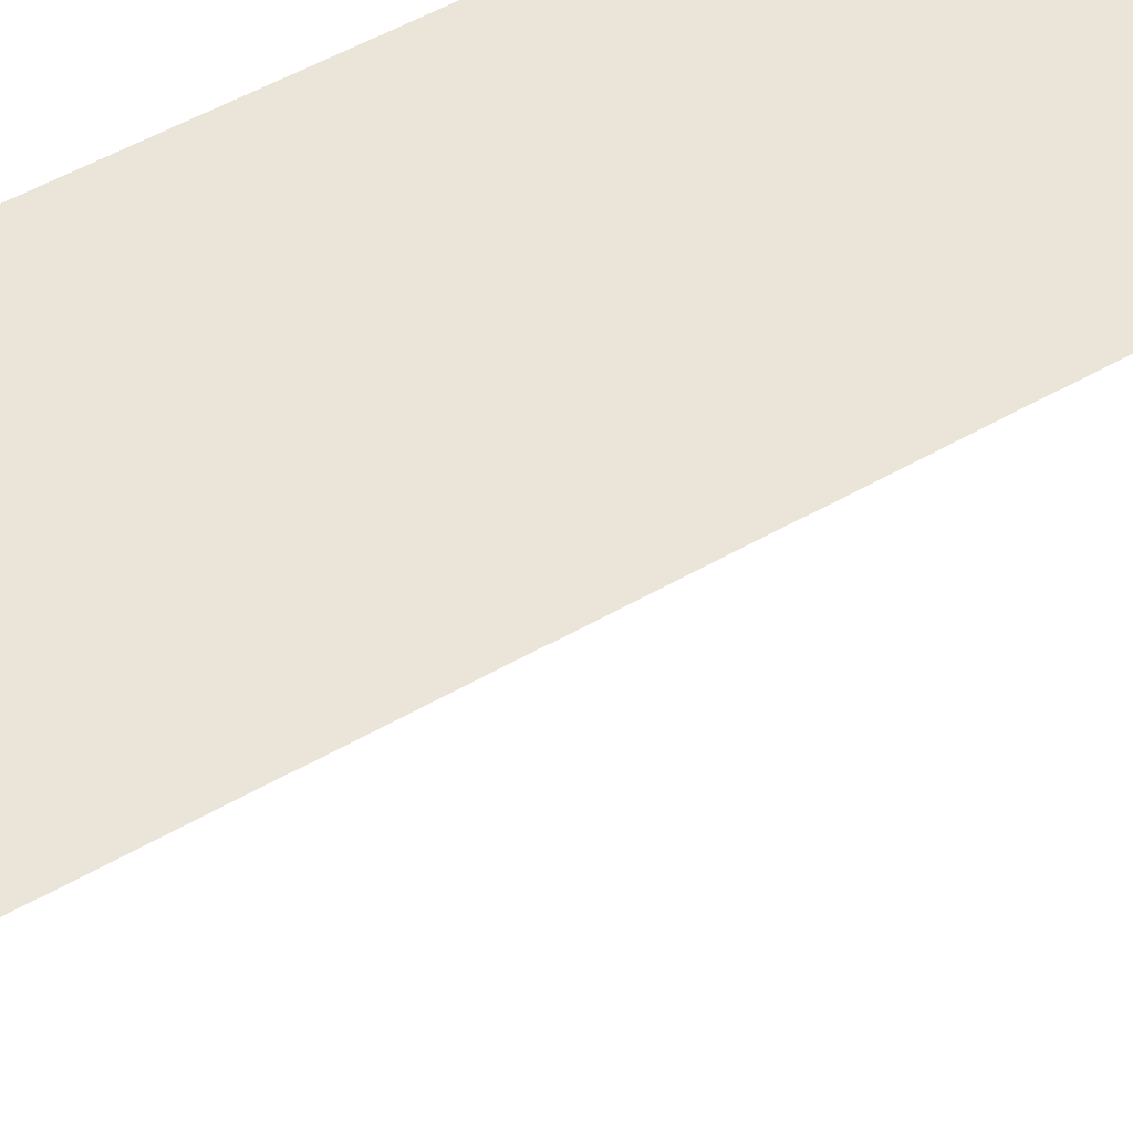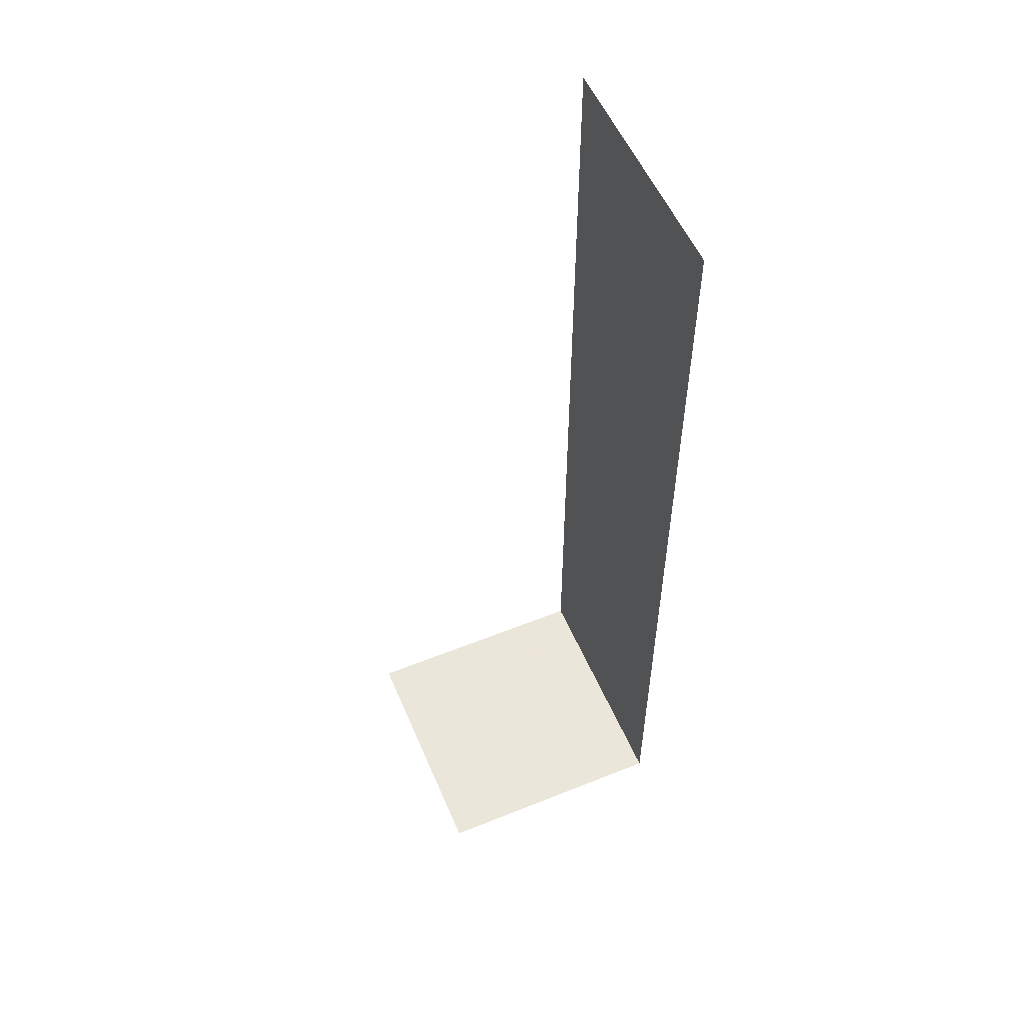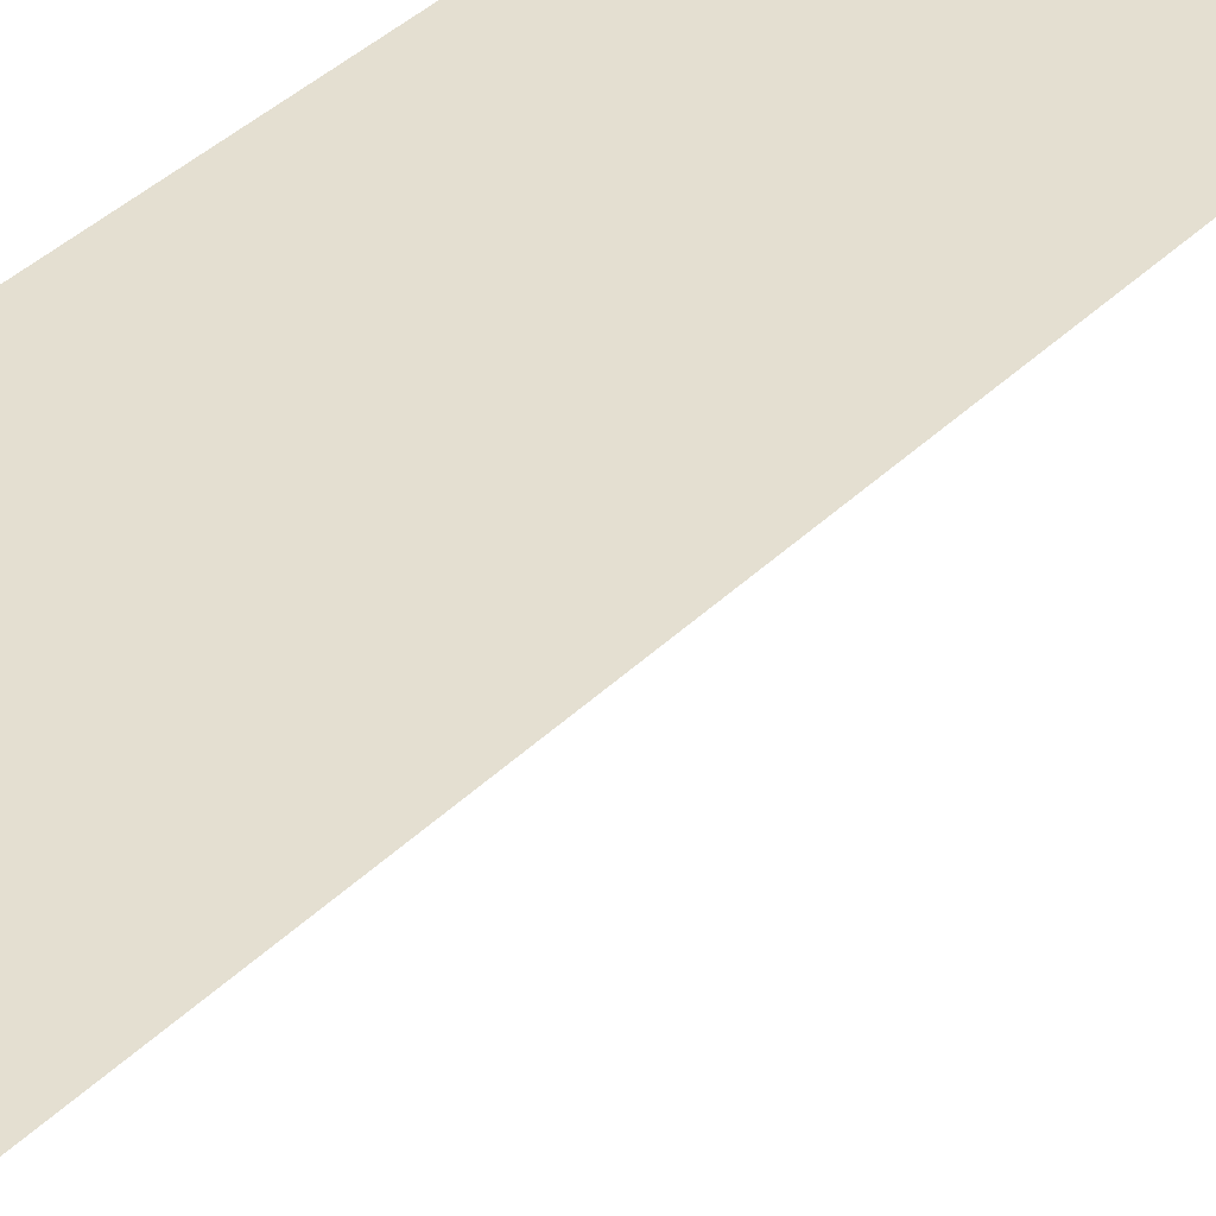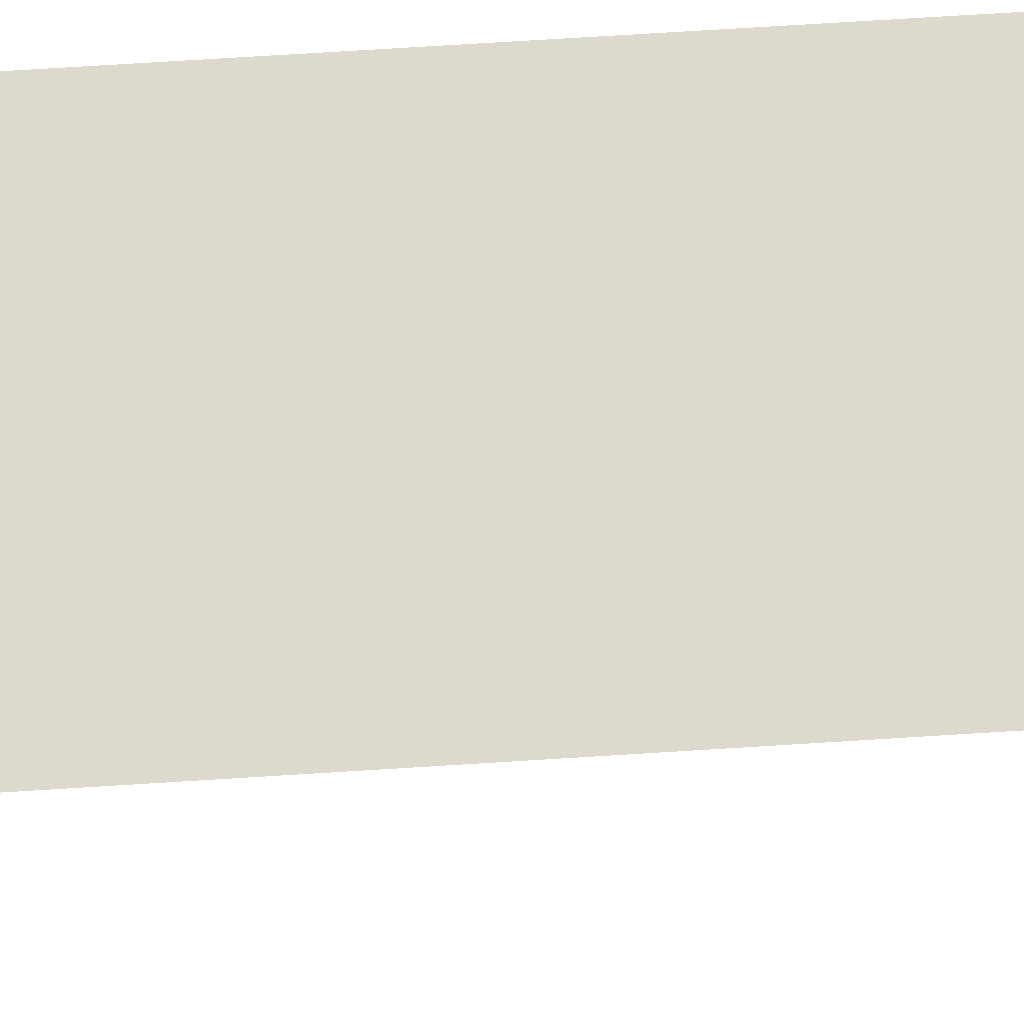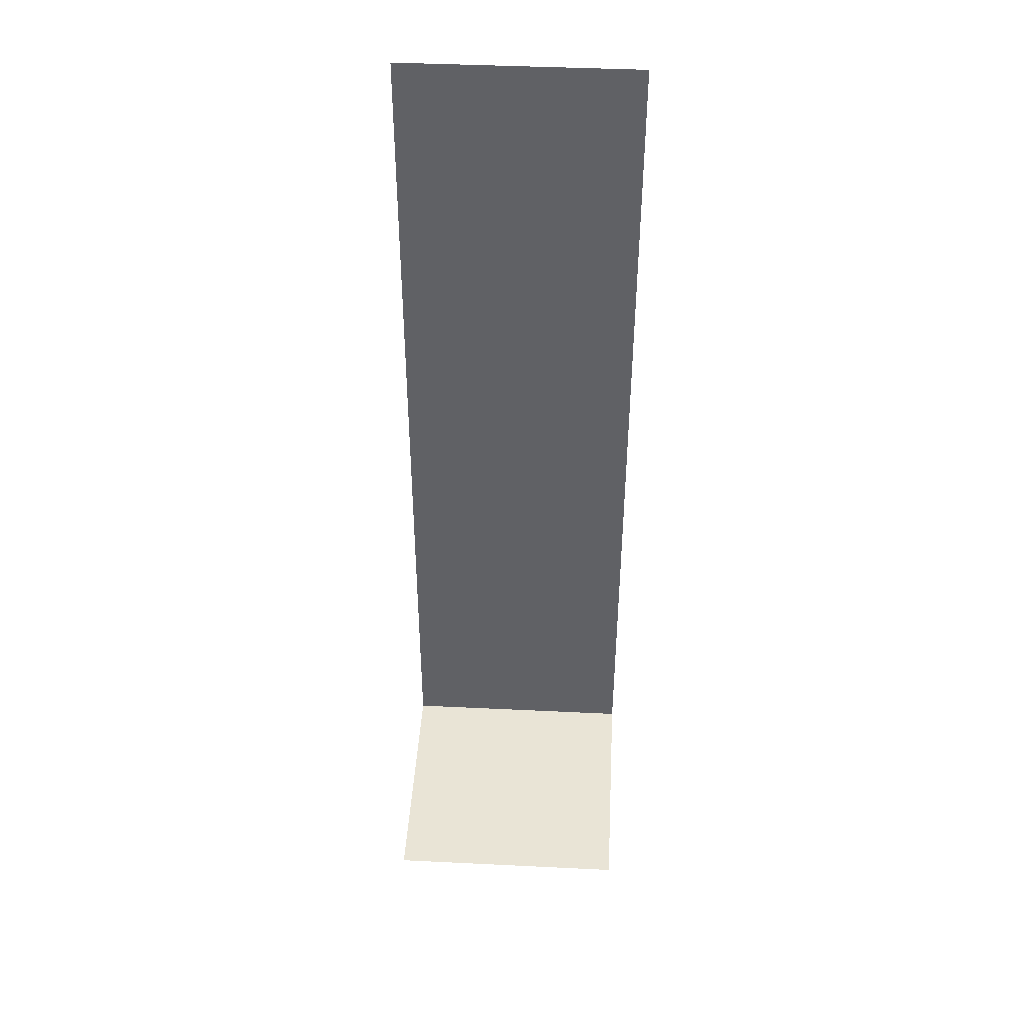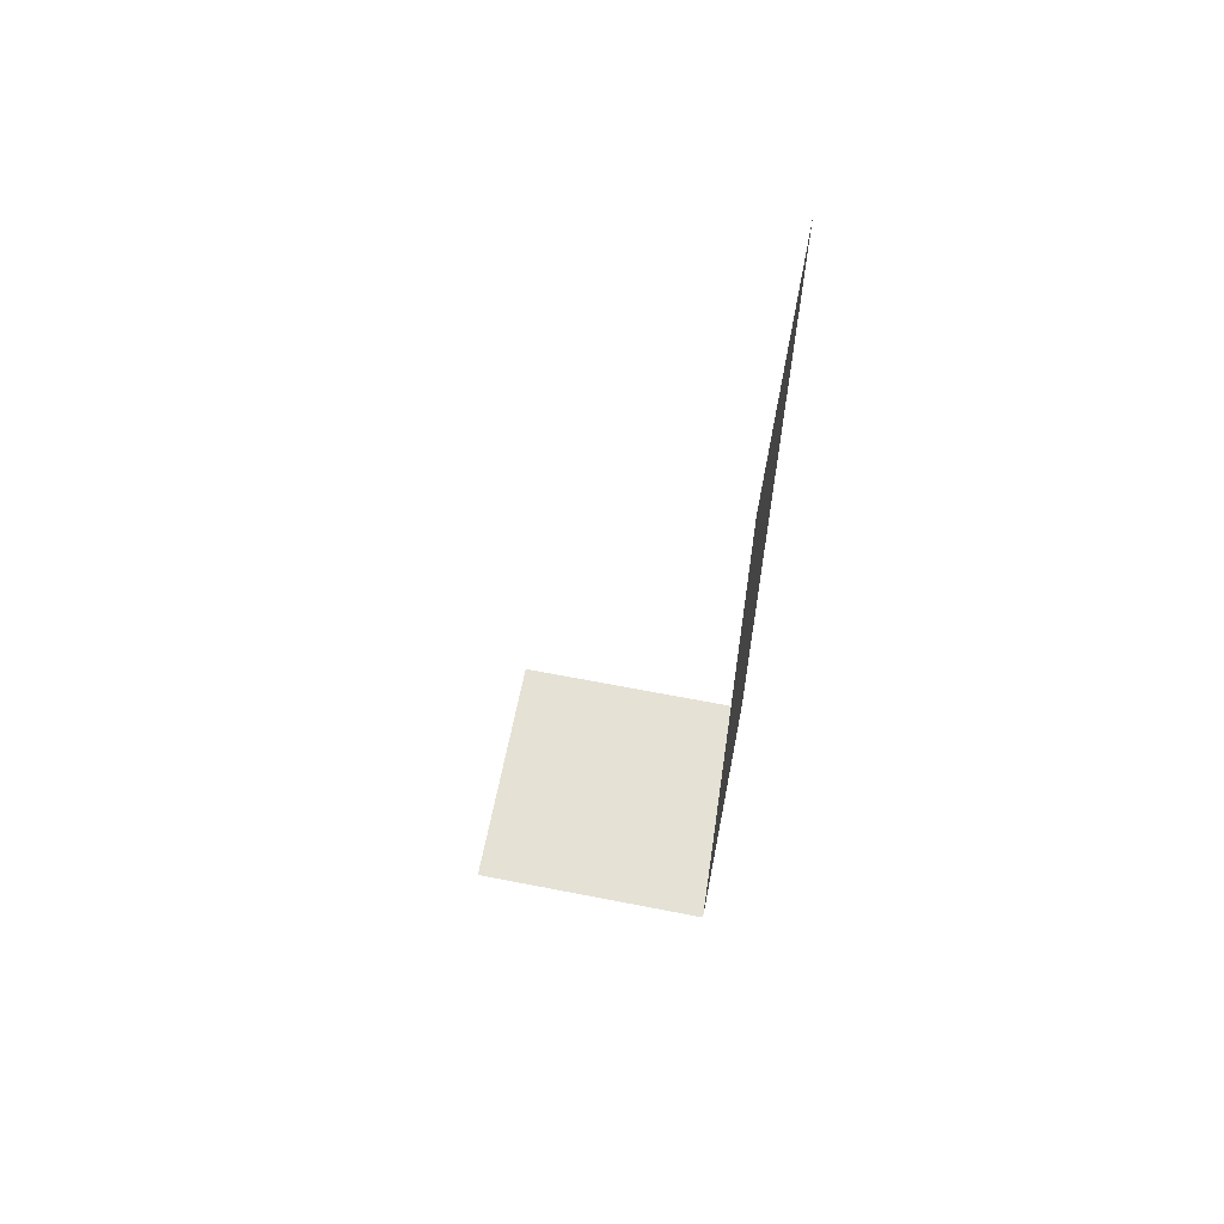
<metadata>
{"format":"obj","ext":"obj","renderer":"f3d","projection":"perspective","resolution":1024,"background":"white","views":[{"elev":45.1,"azim":-124.8,"up":"+Z"},{"elev":55.0,"azim":-113.0,"up":"+Y"},{"elev":36.6,"azim":38.1,"up":"+Z"},{"elev":71.9,"azim":86.4,"up":"+Z"},{"elev":42.5,"azim":-176.7,"up":"+Y"},{"elev":65.0,"azim":-78.9,"up":"+Y"}]}
</metadata>
<code>
o object/3852
v 64 -240 -52
v 64 -240 -39
v -64 -240 -39
v -64 -240 -52
v 8 -240 -64
v 24 -240 -64
v 40 -240 -64
v 56 -240 -64
v 64 -240 -64
v 64 -240 -26
v -64 -240 -26
v 64 -240 -13
v -64 -240 -13
v 64 -240 -1
v -64 -240 -1
v 64 -240 12
v -64 -240 12
v 64 -240 25
v -64 -240 25
v 64 -240 38
v -64 -240 38
v 64 -240 50
v 64 -240 64
v -64 -240 64
v -64 -240 50
v -8 -240 -64
v -24 -240 -64
v -40 -240 -64
v -56 -240 -64
v -64 -240 -64
v -64 240 64
v -64 0 64
v 64 0 64
v 64 240 64
f 1 2 3
f 1 3 4
f 1 4 5
f 1 5 6
f 1 6 7
f 1 7 8
f 1 8 9
f 2 10 11
f 2 11 3
f 10 12 13
f 10 13 11
f 12 14 15
f 12 15 13
f 14 16 17
f 14 17 15
f 16 18 19
f 16 19 17
f 18 20 21
f 18 21 19
f 22 23 24
f 22 24 25
f 22 25 20
f 20 25 21
f 5 4 26
f 26 4 27
f 27 4 28
f 28 4 29
f 29 4 30
f 31 32 33
f 31 33 34
f 32 24 23
f 32 23 33

</code>
